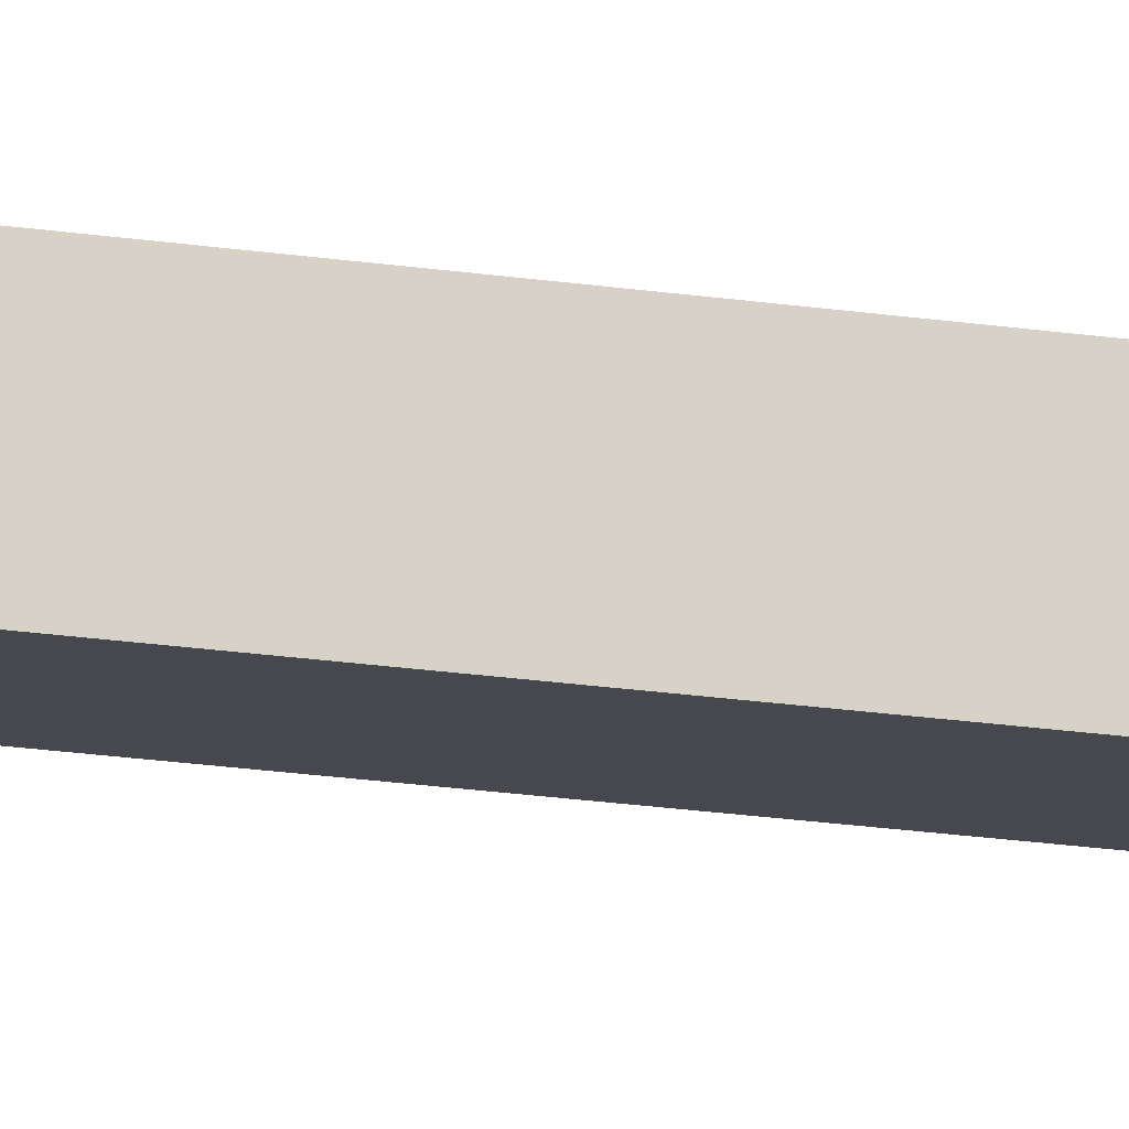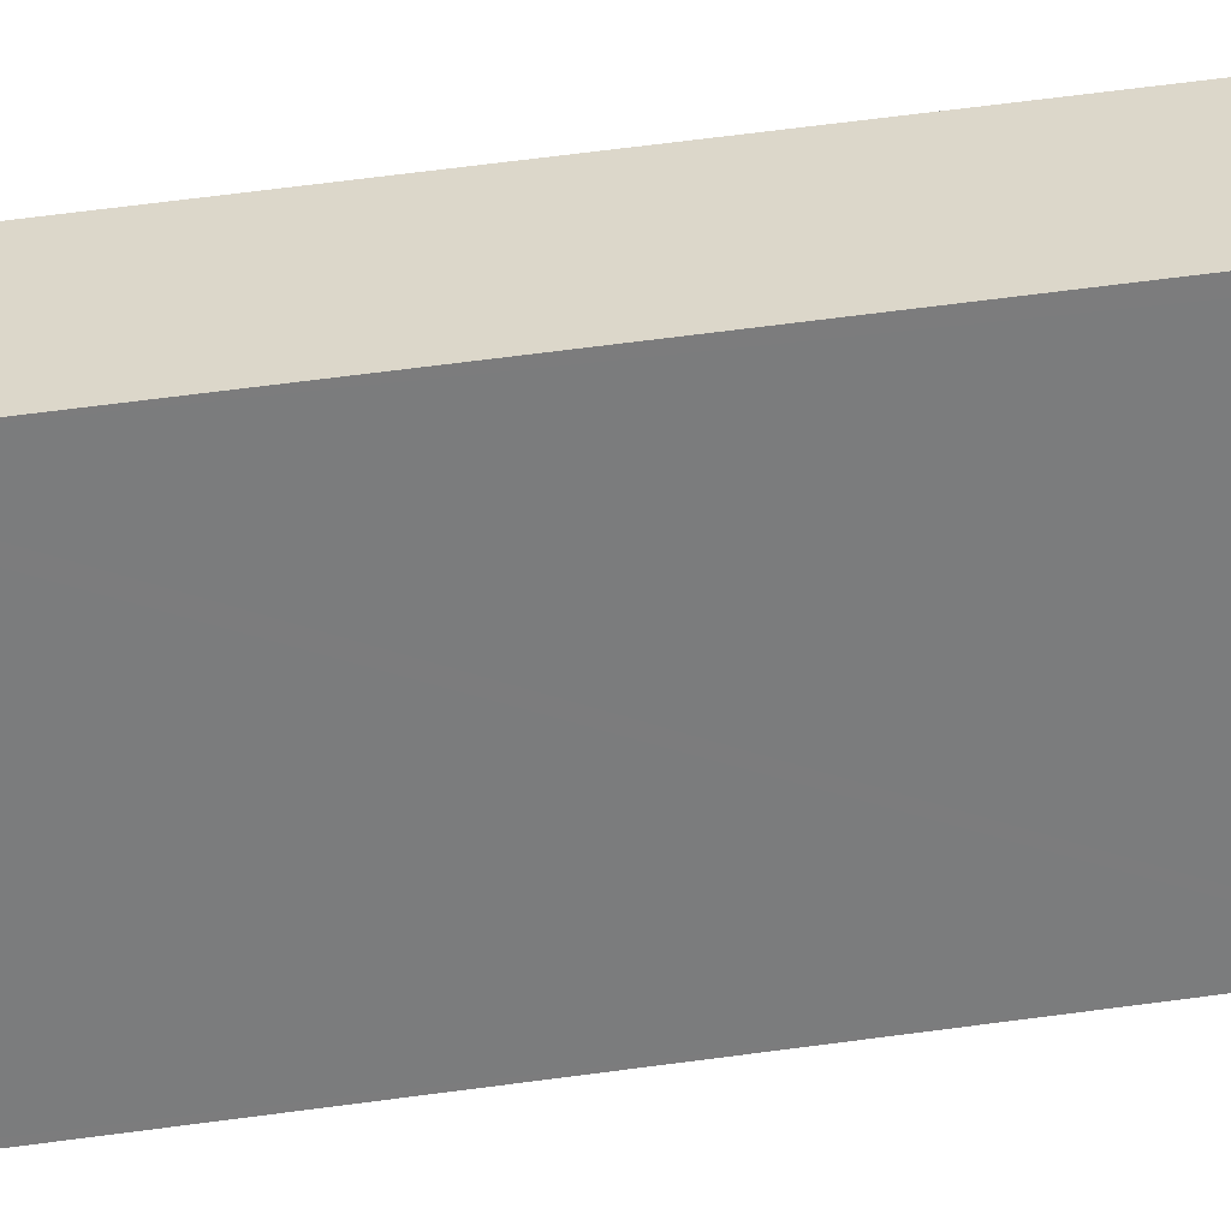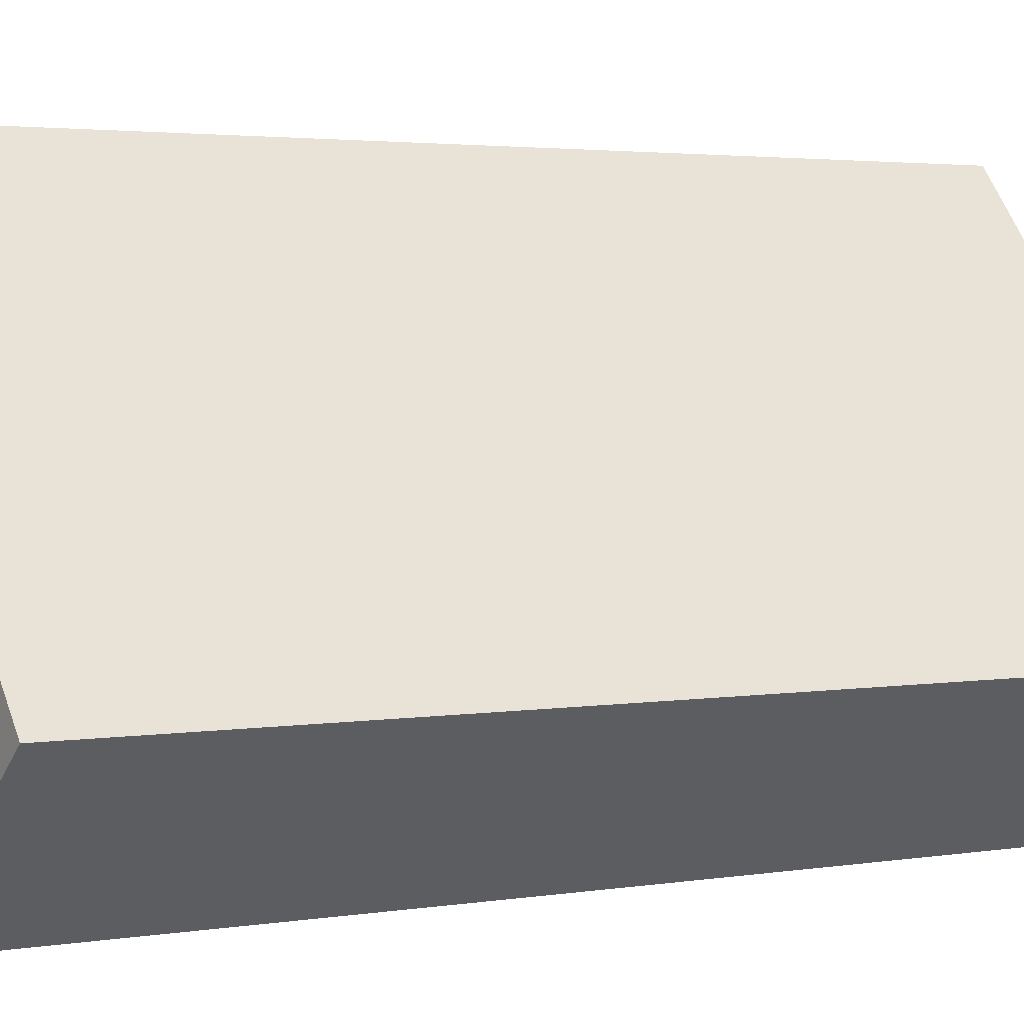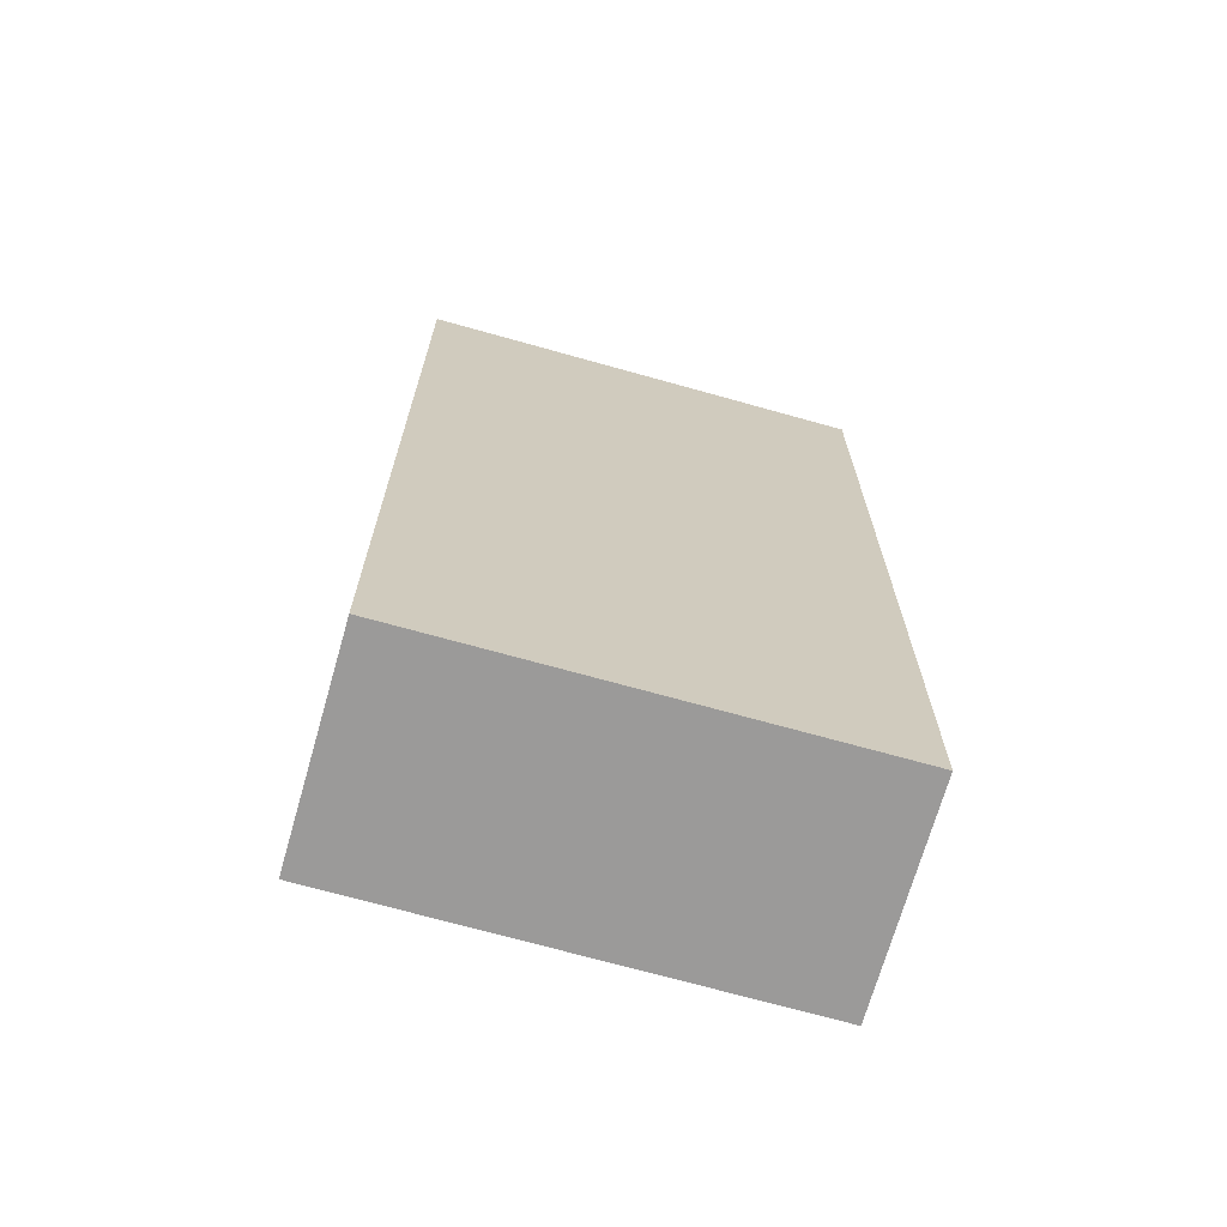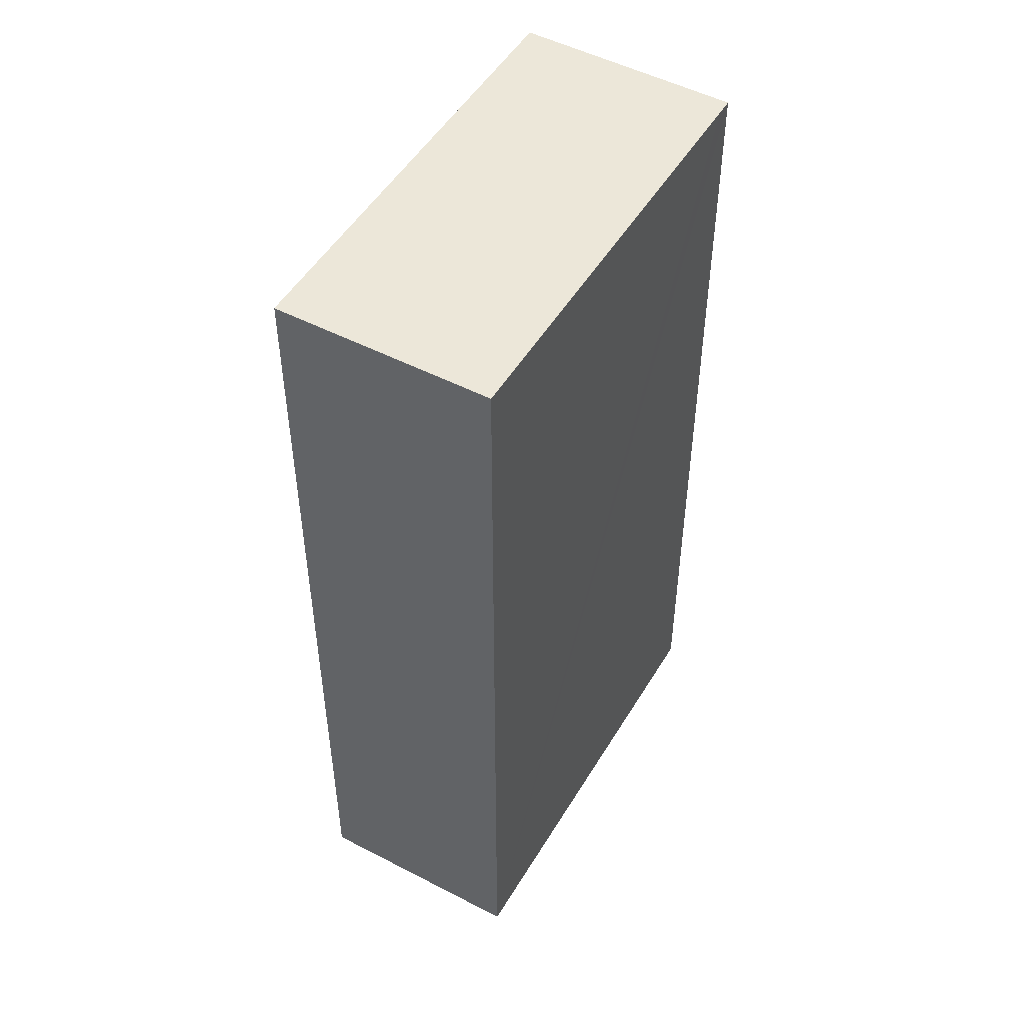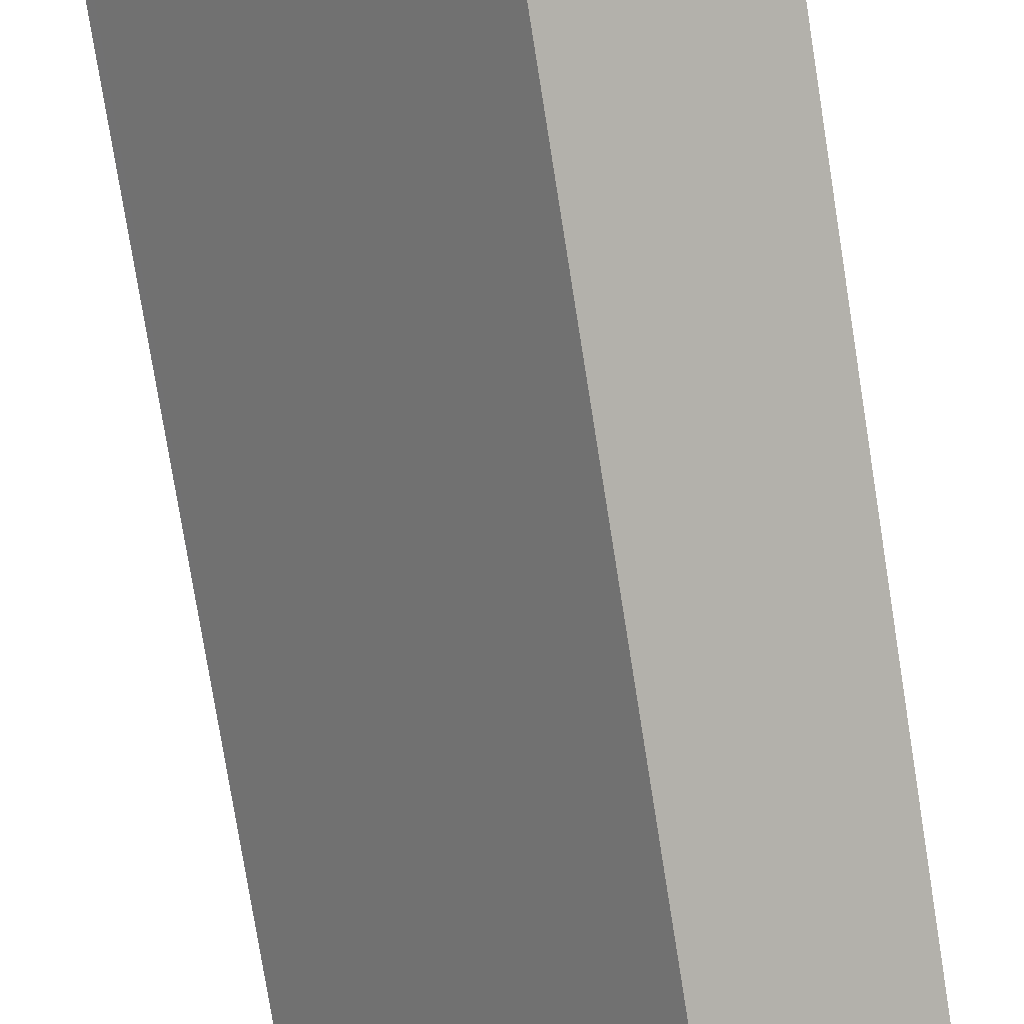
<metadata>
{"format":"obj","ext":"obj","renderer":"f3d","projection":"perspective","resolution":1024,"background":"white","views":[{"elev":-61.1,"azim":-96.3,"up":"+Z"},{"elev":71.8,"azim":-97.3,"up":"+Z"},{"elev":2.6,"azim":-121.8,"up":"+Z"},{"elev":-69.5,"azim":-65.8,"up":"+Y"},{"elev":50.1,"azim":-110.1,"up":"+Y"},{"elev":-78.8,"azim":-170.9,"up":"+Z"}]}
</metadata>
<code>
v  3.157 6.158 1.414
v  1.914 6.158 2.29
v  1.992 6.158 2.383
v  0.036 6.158 0.043
v  3.105 6.158 1.353
v  1.188 6.158 -0.924
v  0 6.158 3.771e-16
v  1.148 6.158 -0.971
v  0 0 0
v  0.036 -2.633e-18 0.043
v  1.914 -1.402e-16 2.29
v  1.992 -1.459e-16 2.383
v  3.157 -8.658e-17 1.414
v  3.105 -8.285e-17 1.353
v  1.188 5.658e-17 -0.924
v  1.148 5.946e-17 -0.971
g defaultobject
f 1 2 3
f 2 1 4
f 4 1 5
f 4 5 6
f 4 6 7
f 7 6 8
f 9 4 7
f 4 9 2
f 2 9 3
f 3 9 10
f 3 10 11
f 3 11 12
f 12 1 3
f 1 12 13
f 13 5 1
f 5 13 6
f 6 13 8
f 8 13 14
f 8 14 15
f 8 15 16
f 16 7 8
f 7 16 9
f 11 13 12
f 13 11 10
f 13 10 14
f 14 10 15
f 15 10 9
f 15 9 16

</code>
